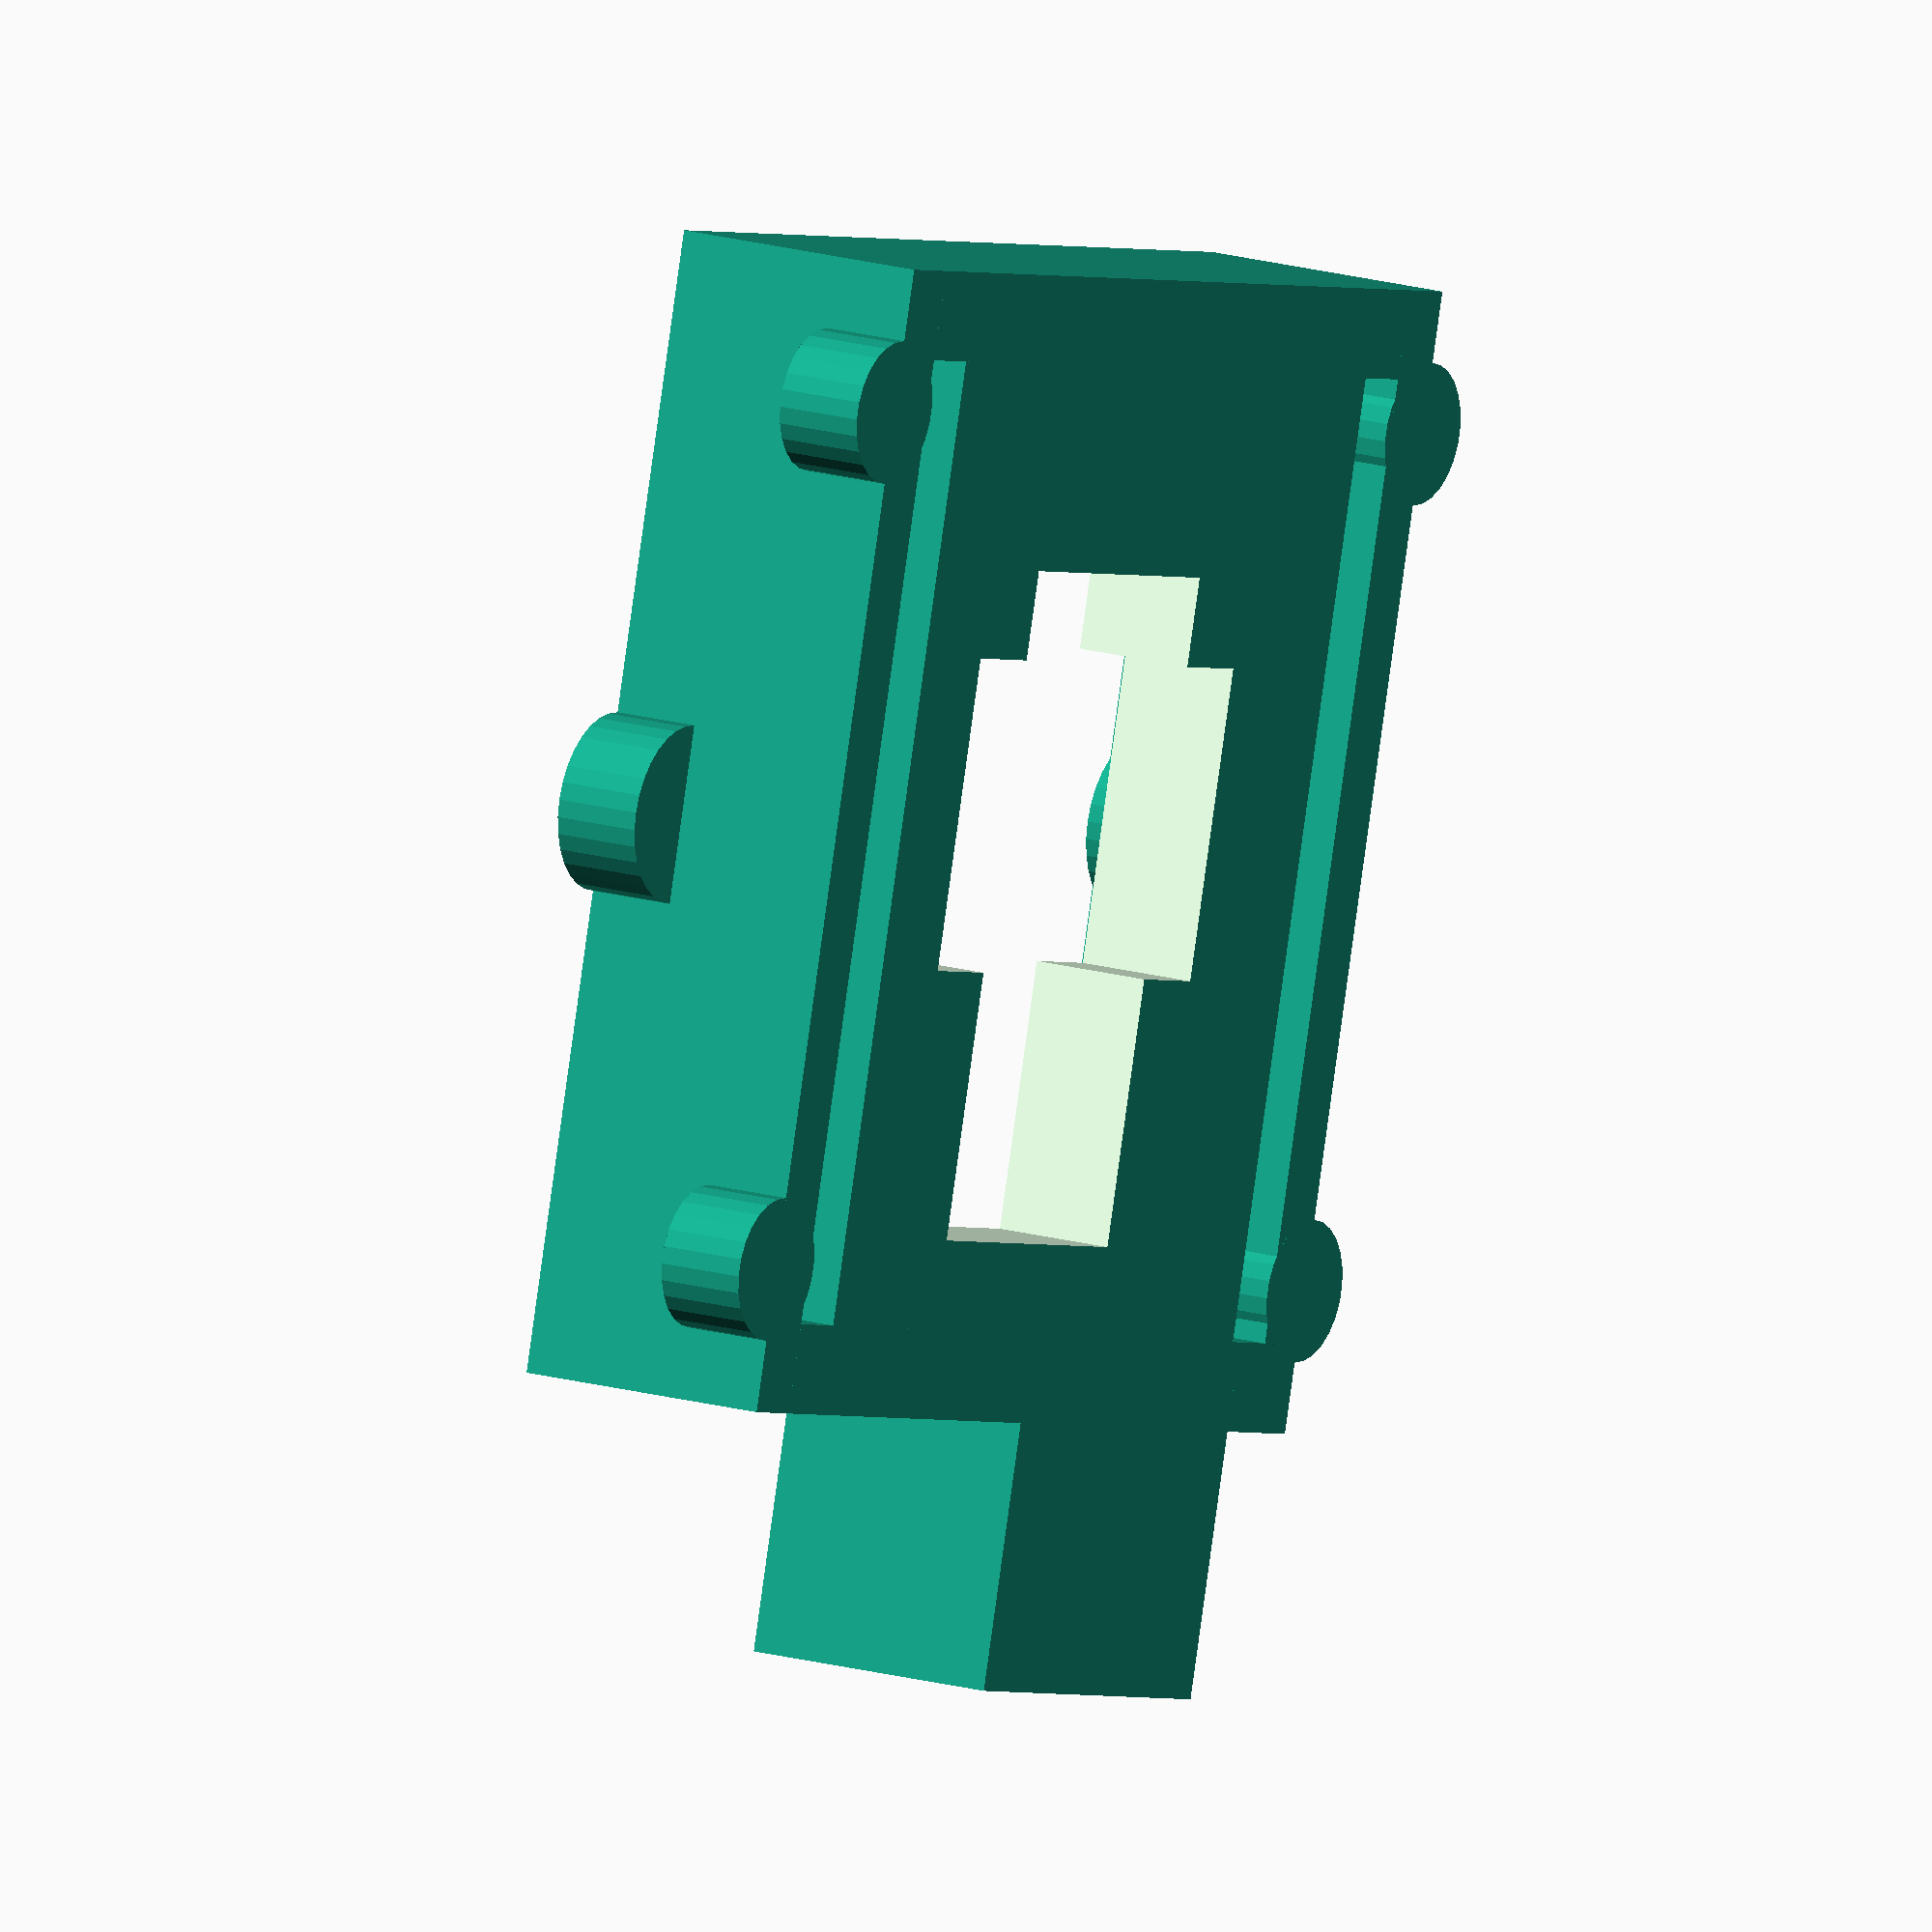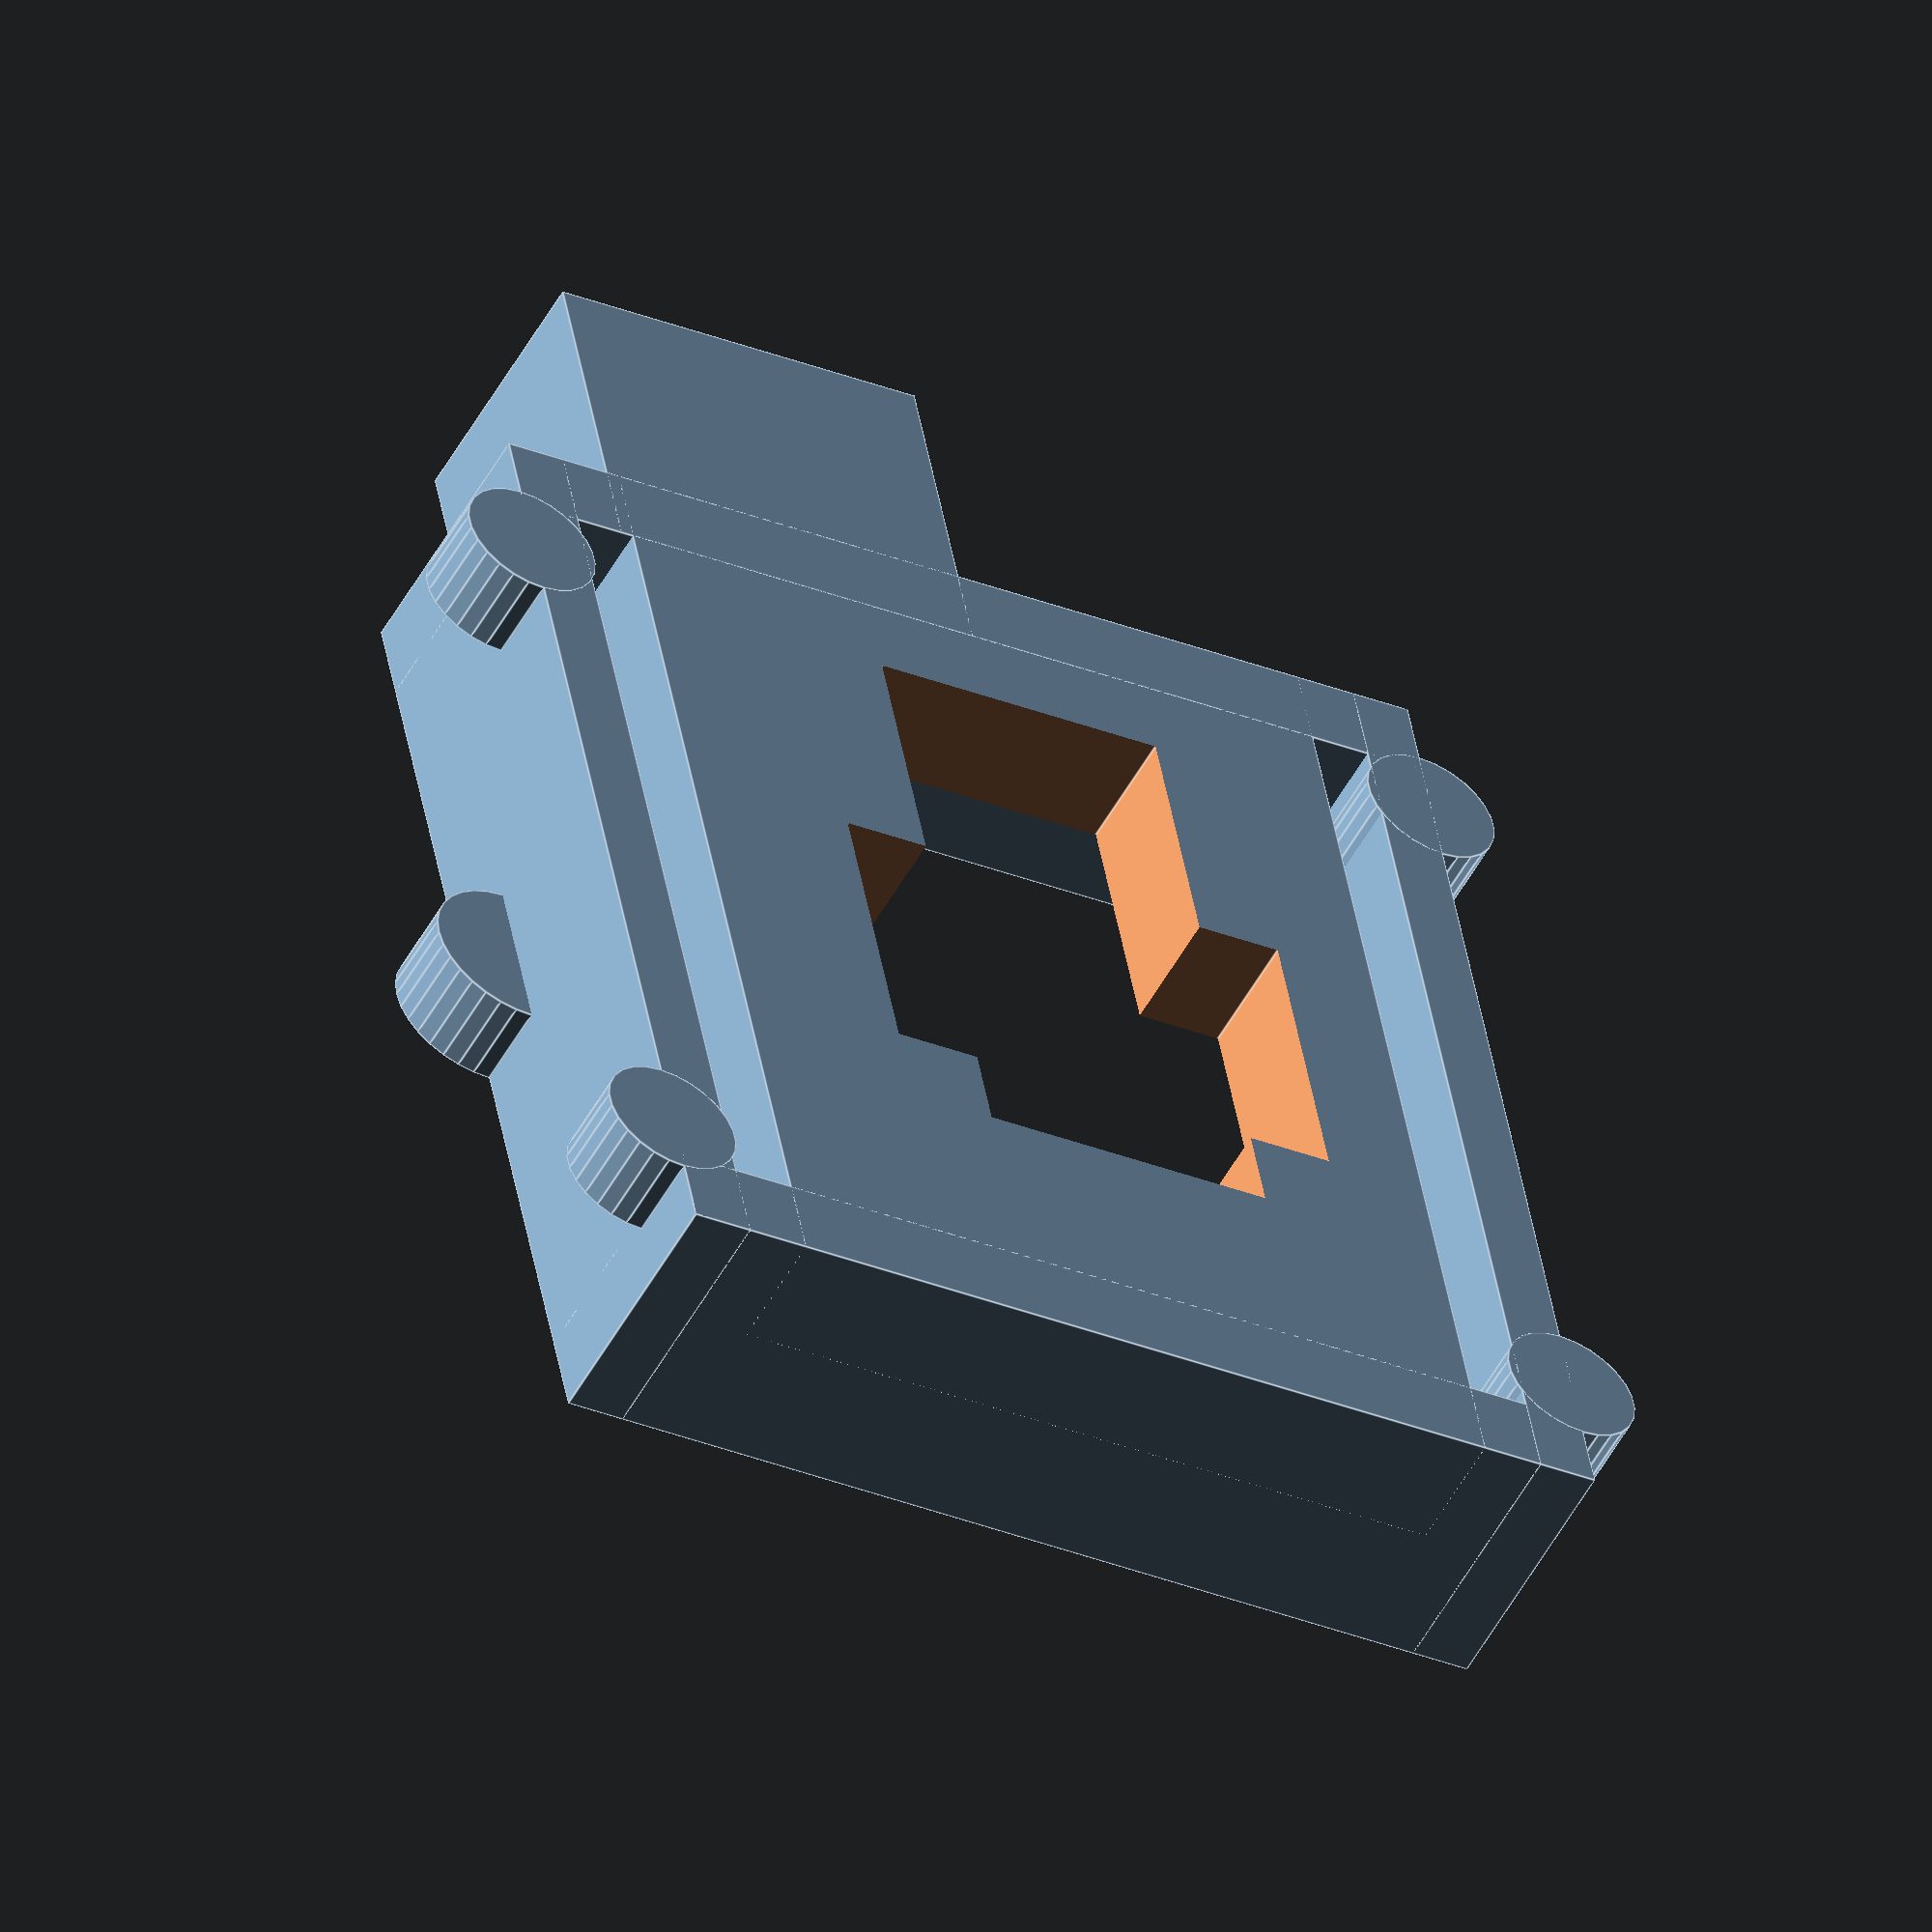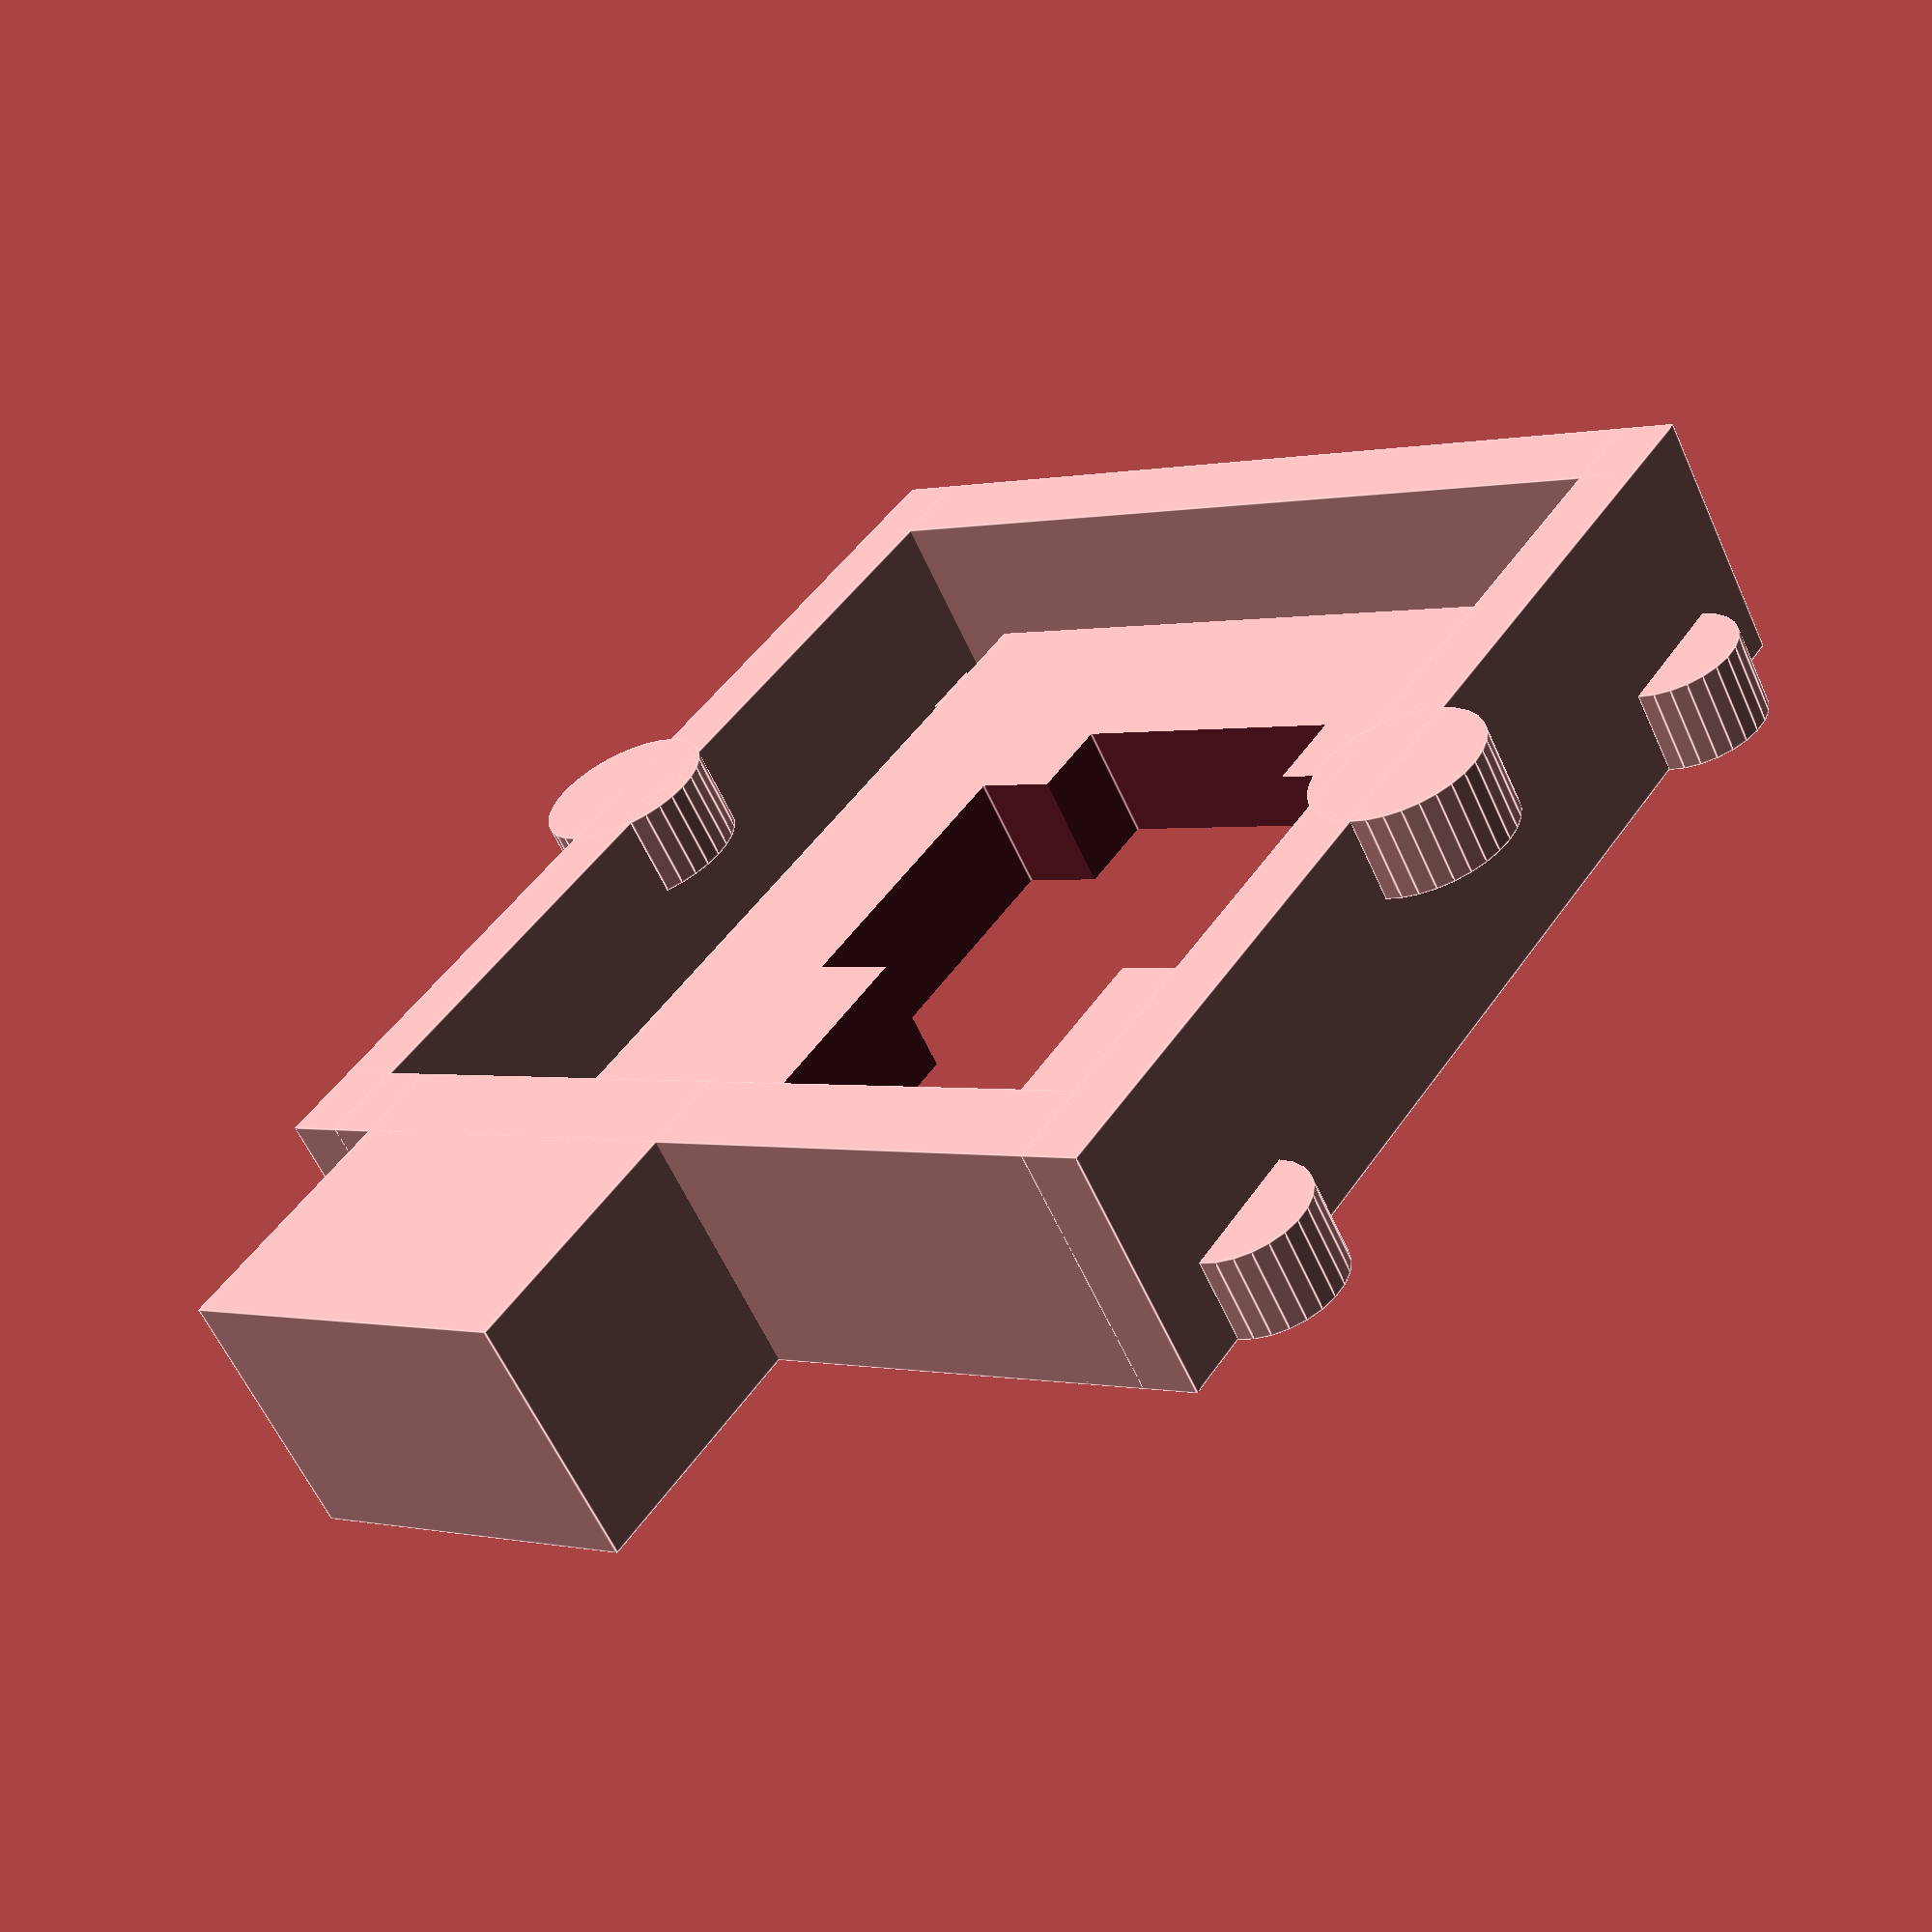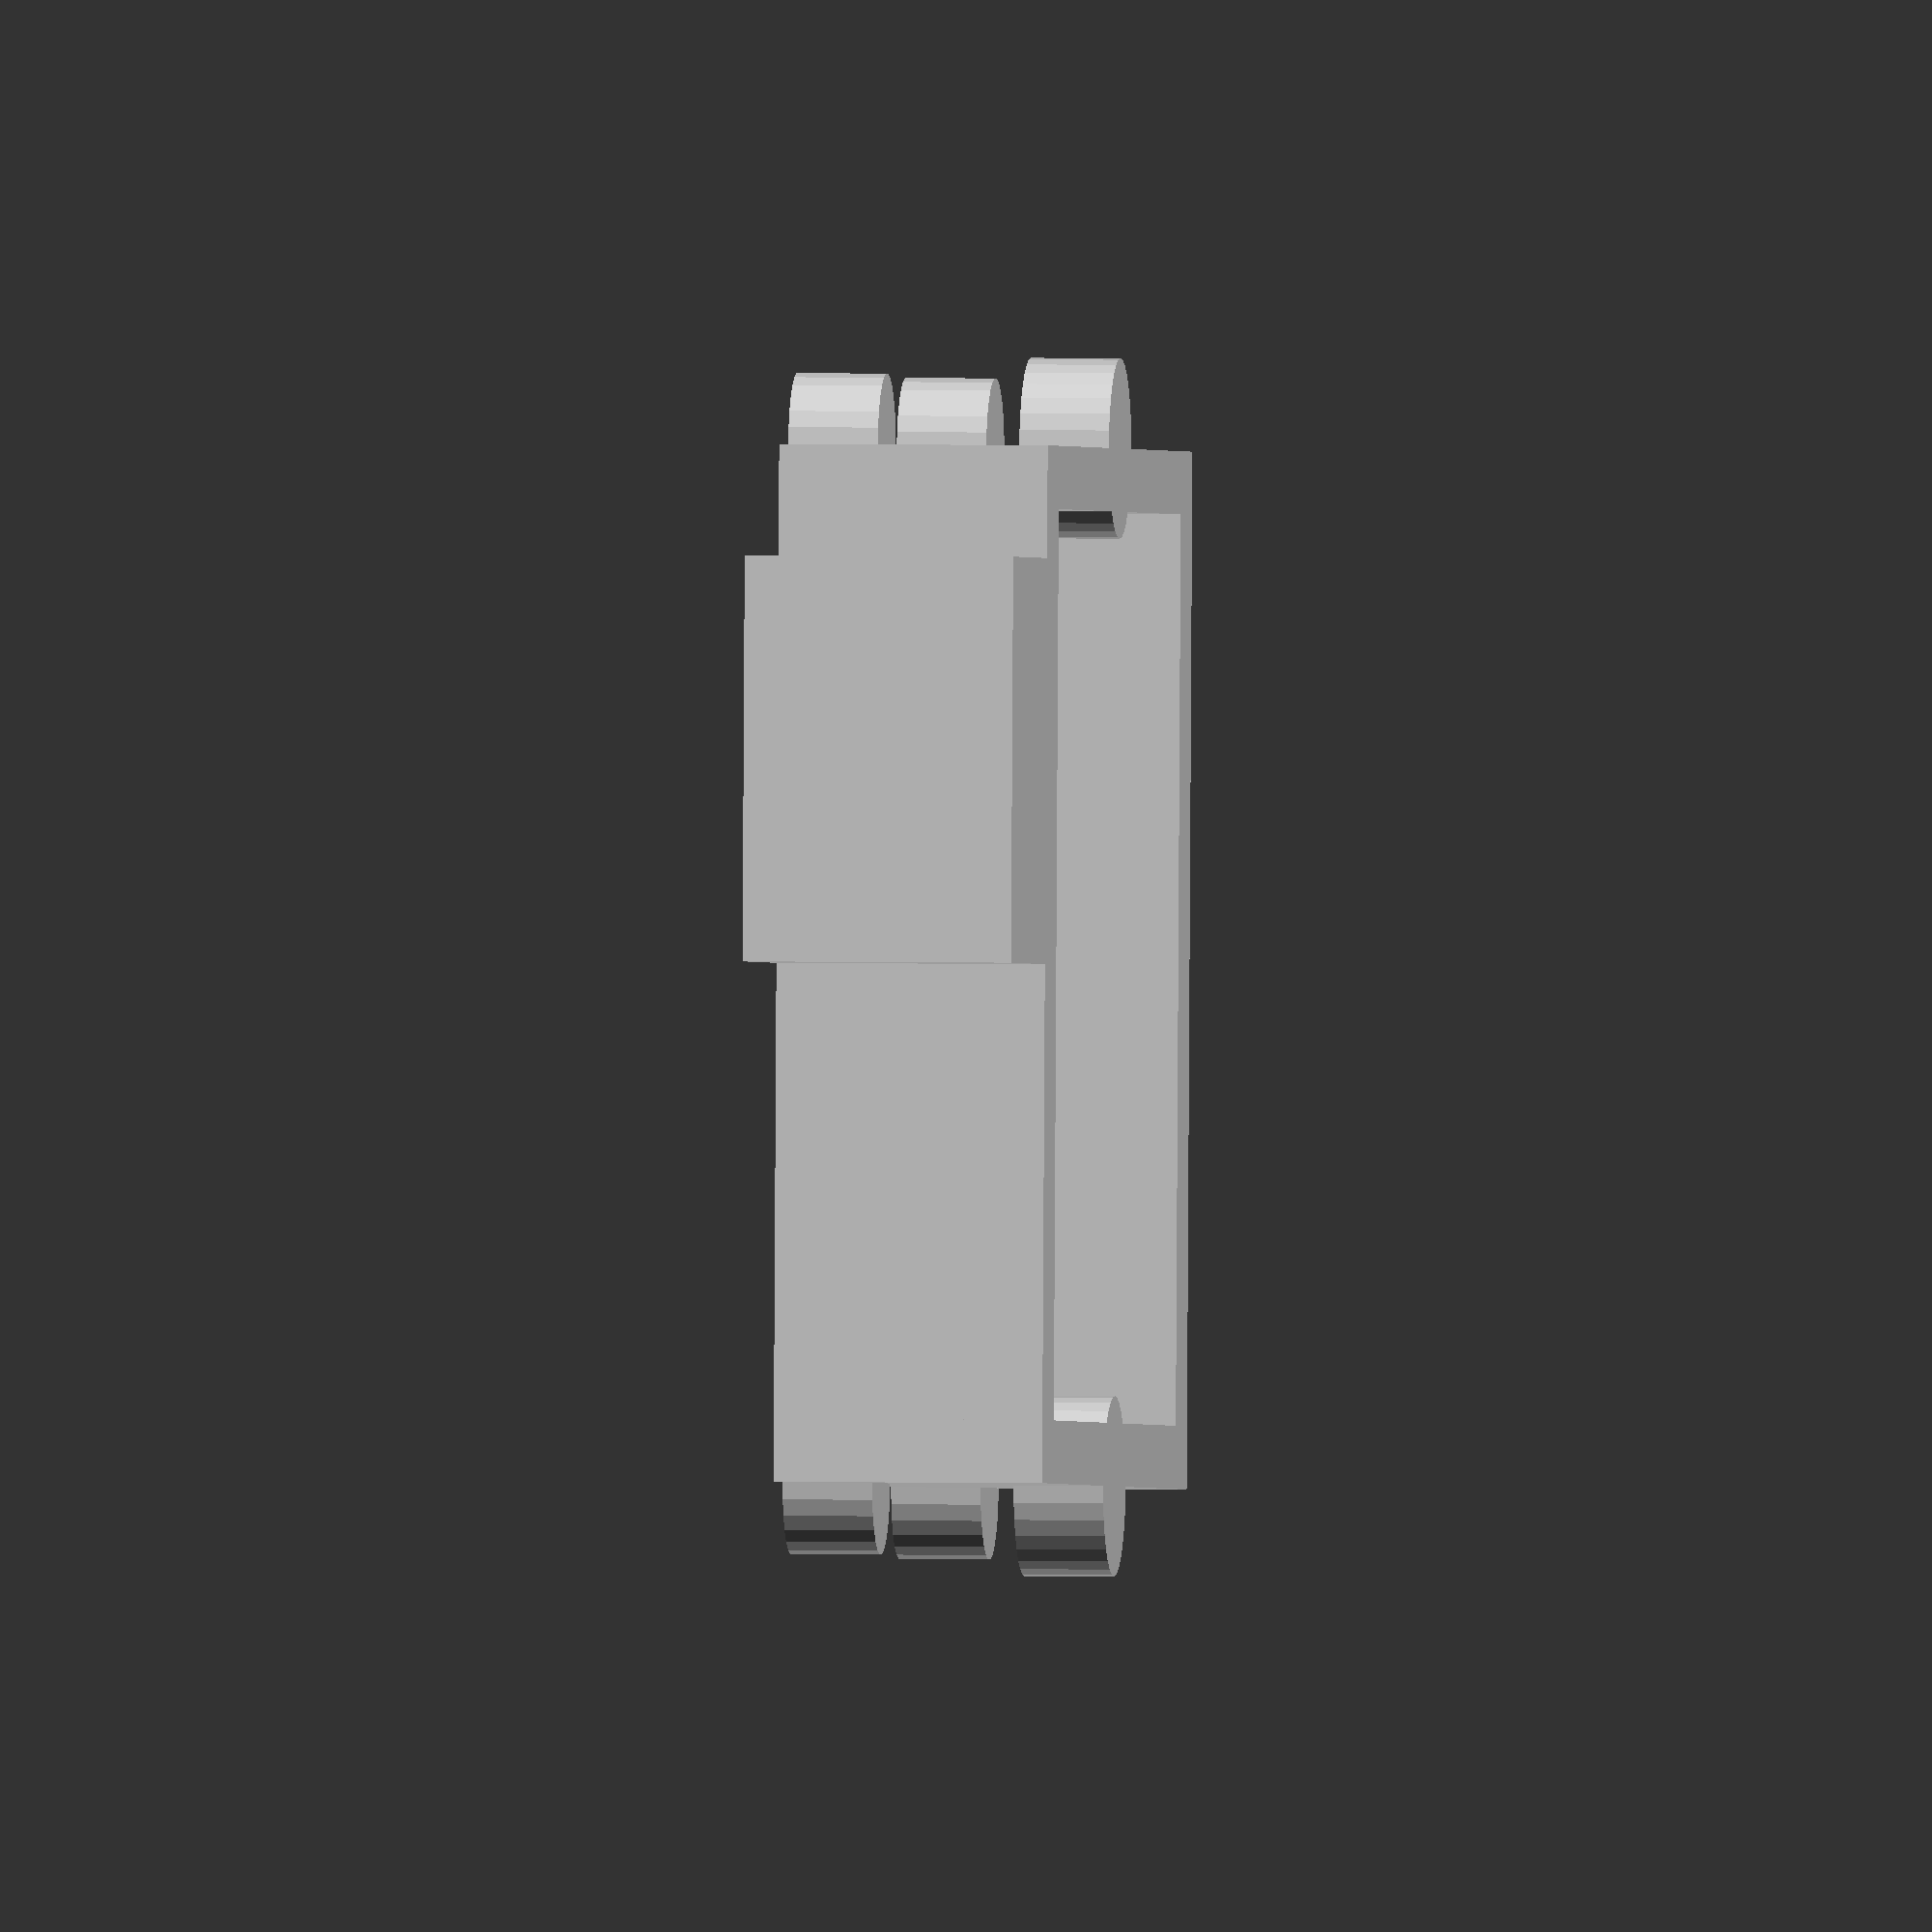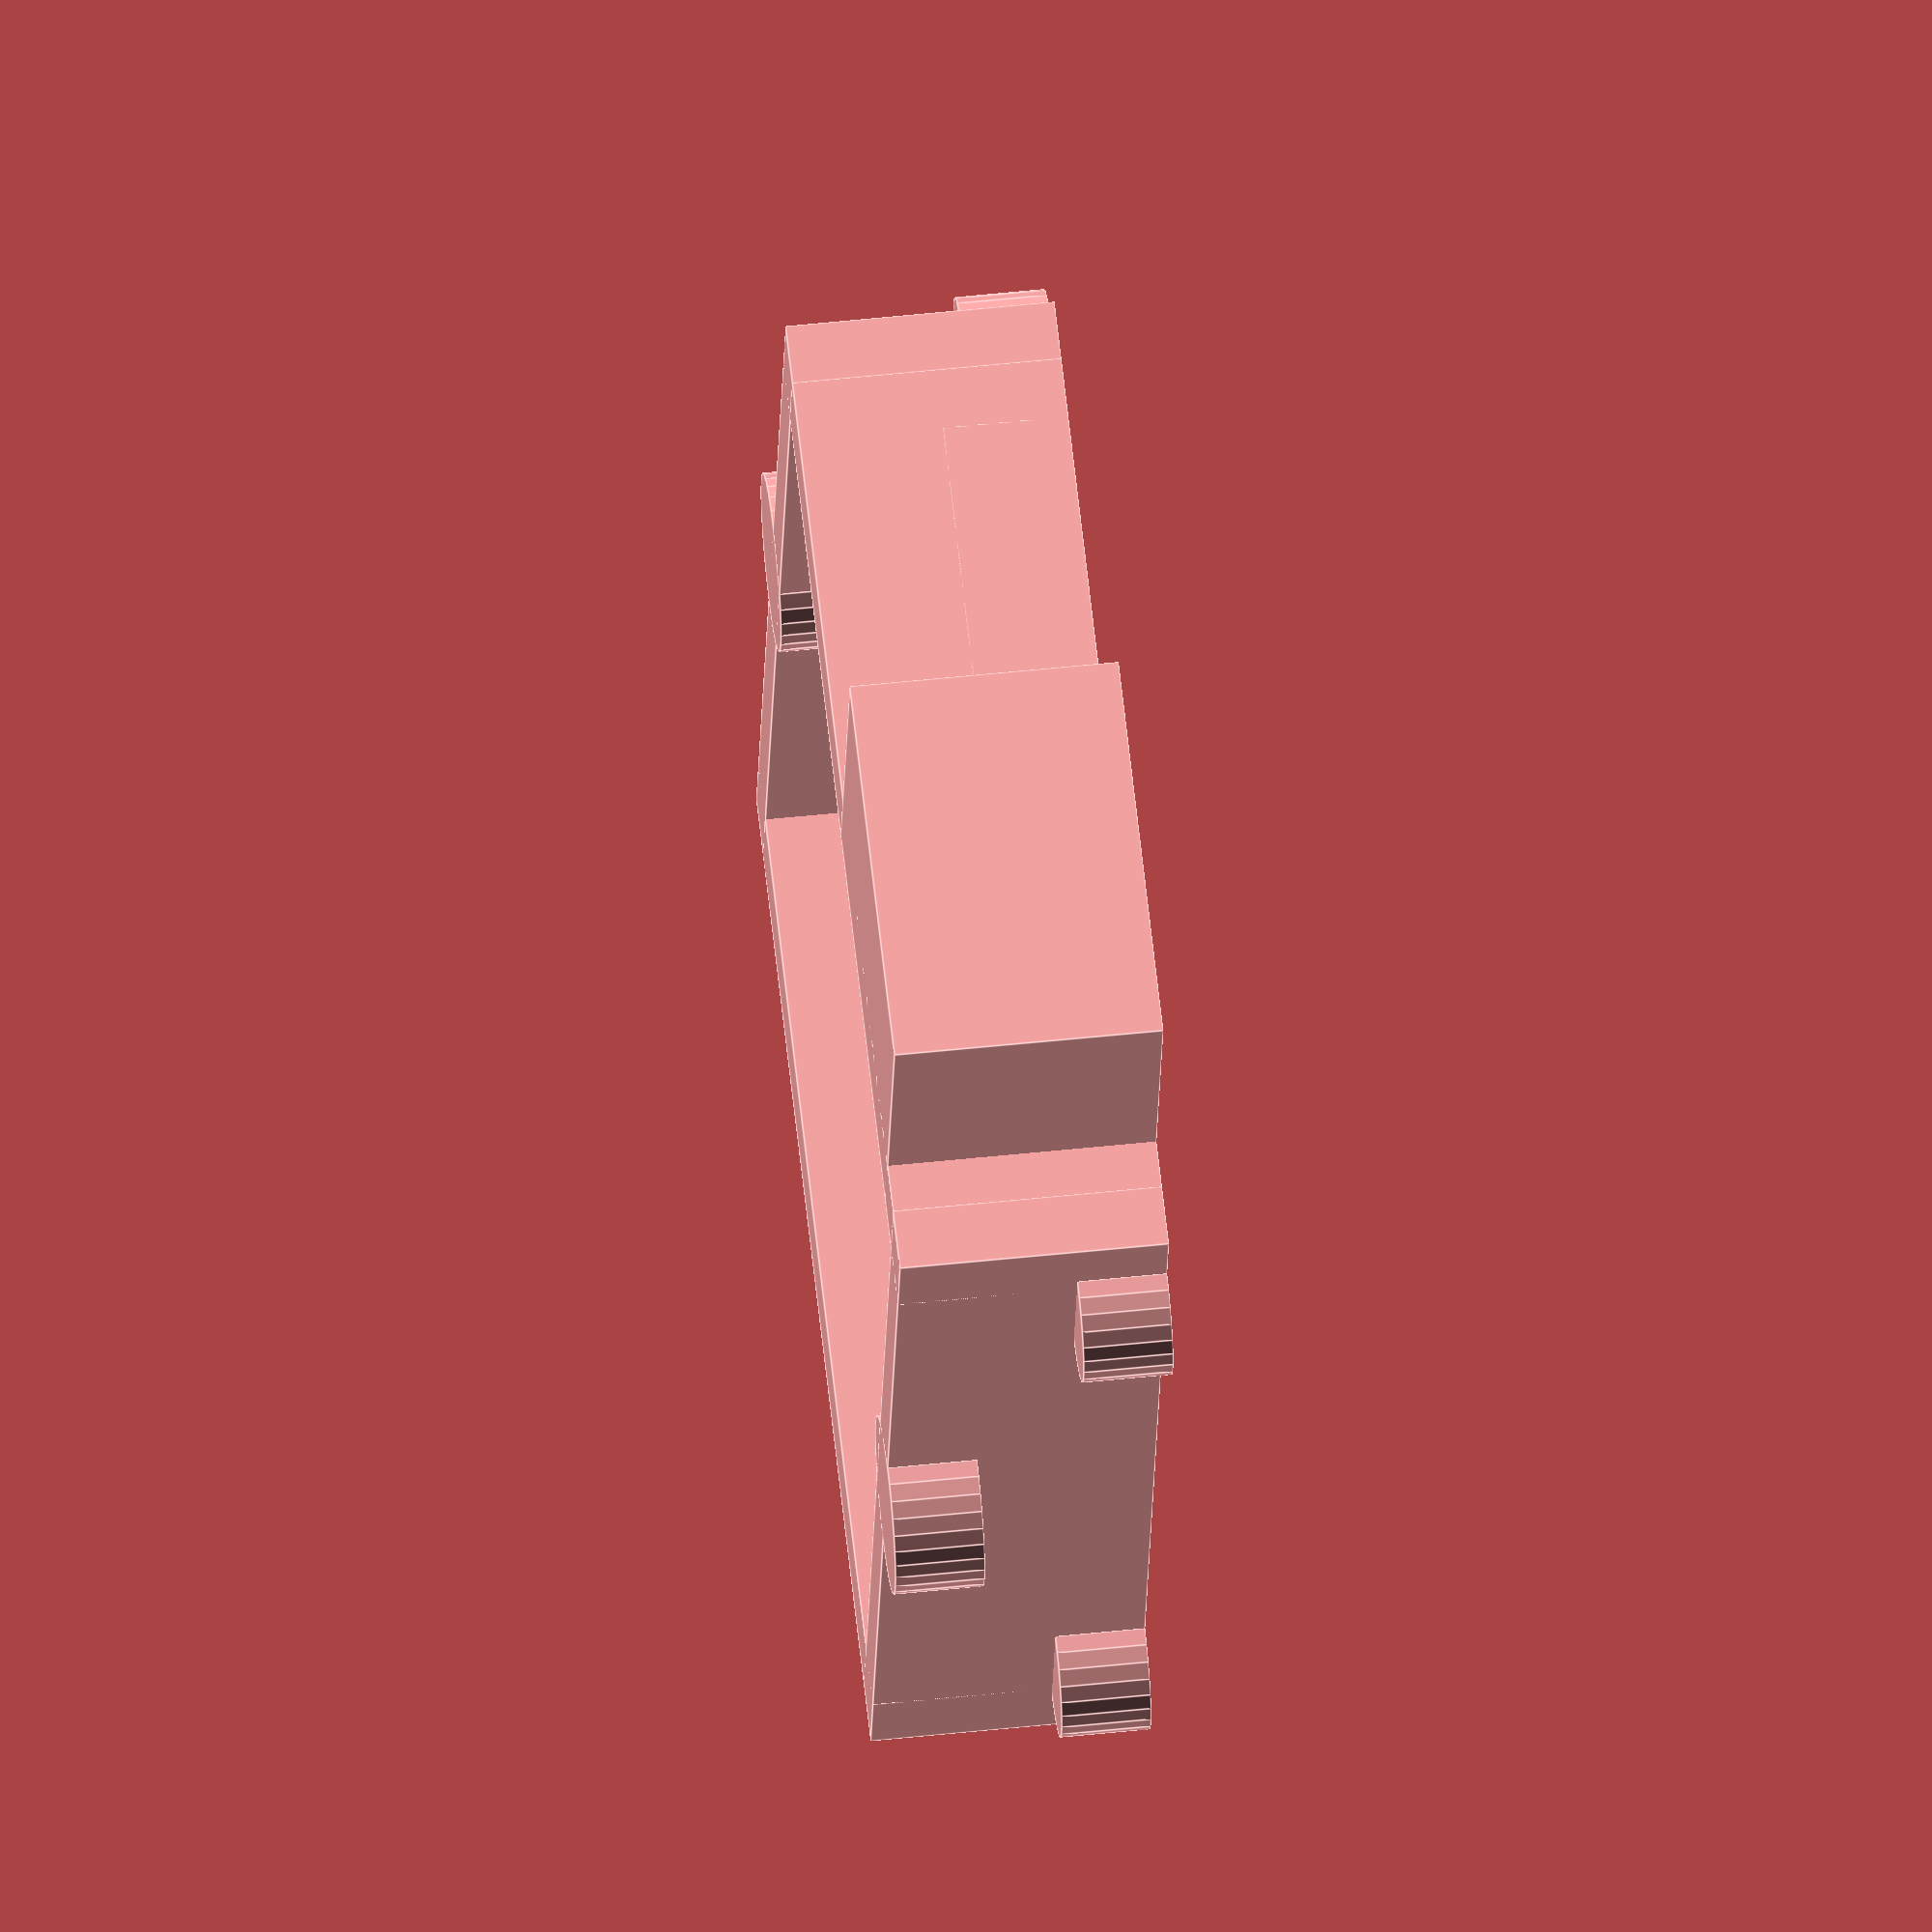
<openscad>
$fa=1;
$fs=0.2;

centralPlateLength = 12.8;
centralPlateWidth = 8.7;

crossHoleLength= 7.5;
crossHoleWidth=  5.5;
crossHoleClipGaps= 3.5 ;

yBarWidth = 1 ;
yBarLength = 11.5 ;

lockingPinLength = 3;
lockingPinWidth = 4.5 ;
lockingPinHeight = 3 ;

indexSpringHeight = 3; 

slidingGuideDiameter = 1.6 ;

module centralPlate () {
  module plate() {
    cube ([centralPlateLength,centralPlateWidth,1.4]);
  }
  module crossHole () {
    union () {
      cube ([crossHoleLength,3.5,4]) ;
      translate ([1.,-1,0]) {
        cube ([crossHoleClipGaps,crossHoleWidth,4]) ;
      }
    }
  }
  // combine
  translate ([-centralPlateLength/2,-centralPlateWidth/2,0]) {
    difference () {
      union () {
        plate () ;
      }
      union () {
        translate ([3.3,3,-1])
          crossHole ();
      }
    }
  }
}

module yBar () {
  translate ([0,-yBarLength/2,0]) {
    cube ([yBarWidth,yBarLength,3]) ;
  }
}
module frontBar () {
  translate ([centralPlateLength/2-yBarWidth,0,0]) {
    yBar() ;
  }
}
module rearBar () {
  translate ([-centralPlateLength/2,,0]) {
    yBar() ;
  }
}

module lockingPin () {
  translate ([centralPlateLength/2-yBarWidth,-lockingPinWidth,0]) {
    cube ([lockingPinLength+1,lockingPinWidth,lockingPinHeight]);
  }
}

module indexSpring () {
  translate ([-centralPlateLength/2,0,0]) {
    union () {
    cube ([centralPlateLength,.7,indexSpringHeight]);
  translate ([centralPlateLength/2,0,2]) {
  cylinder (d=2,h=1);
}    
    }
  }
}

module leftIndexSpring () {
  translate ([0,-yBarLength/2,0]) {
    indexSpring ();
  }
}

module rightIndexSpring () {

  translate ([0,yBarLength/2,0]) {
  mirror ([0,1,0]){
    indexSpring ();
    }
  }
}

module slidingGuides() {
  for (x=[-1:2:1],y=[-1:2:1]){
  translate ([x*(centralPlateLength/2-slidingGuideDiameter),y*yBarLength/2,0]) {
  cylinder (d=slidingGuideDiameter);
   }
  }
}

module batteryLock () {
  union () {
    centralPlate ();
    frontBar();
    rearBar() ;
    lockingPin ();
    leftIndexSpring() ;
    rightIndexSpring() ;
    slidingGuides();
  }
}

batteryLock () ;

</openscad>
<views>
elev=343.9 azim=75.0 roll=121.8 proj=o view=solid
elev=232.5 azim=100.6 roll=28.2 proj=o view=edges
elev=240.0 azim=305.6 roll=155.8 proj=p view=edges
elev=177.8 azim=2.5 roll=262.8 proj=o view=wireframe
elev=307.1 azim=283.0 roll=83.5 proj=o view=edges
</views>
